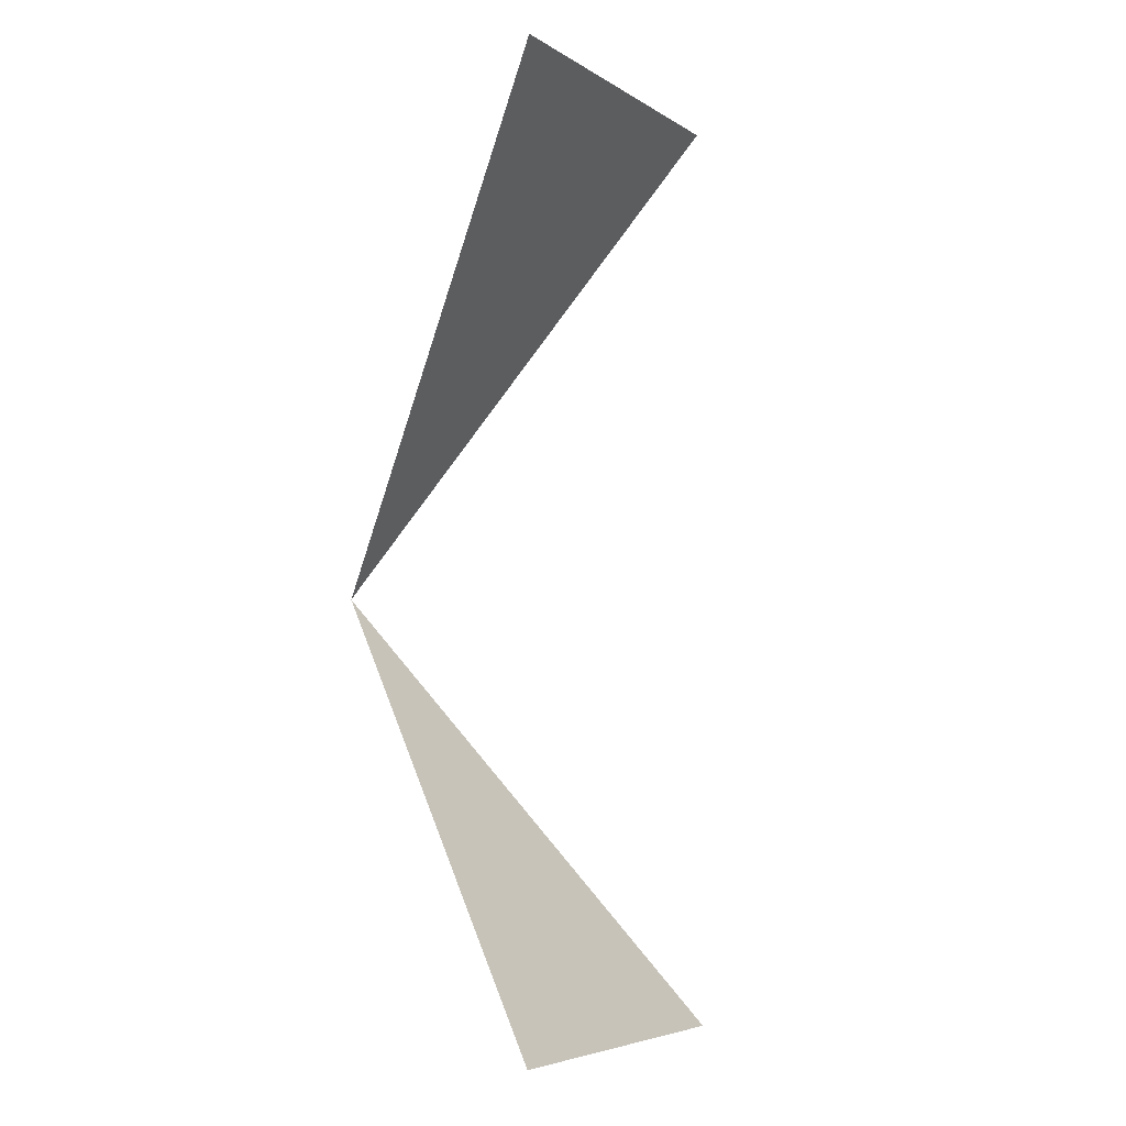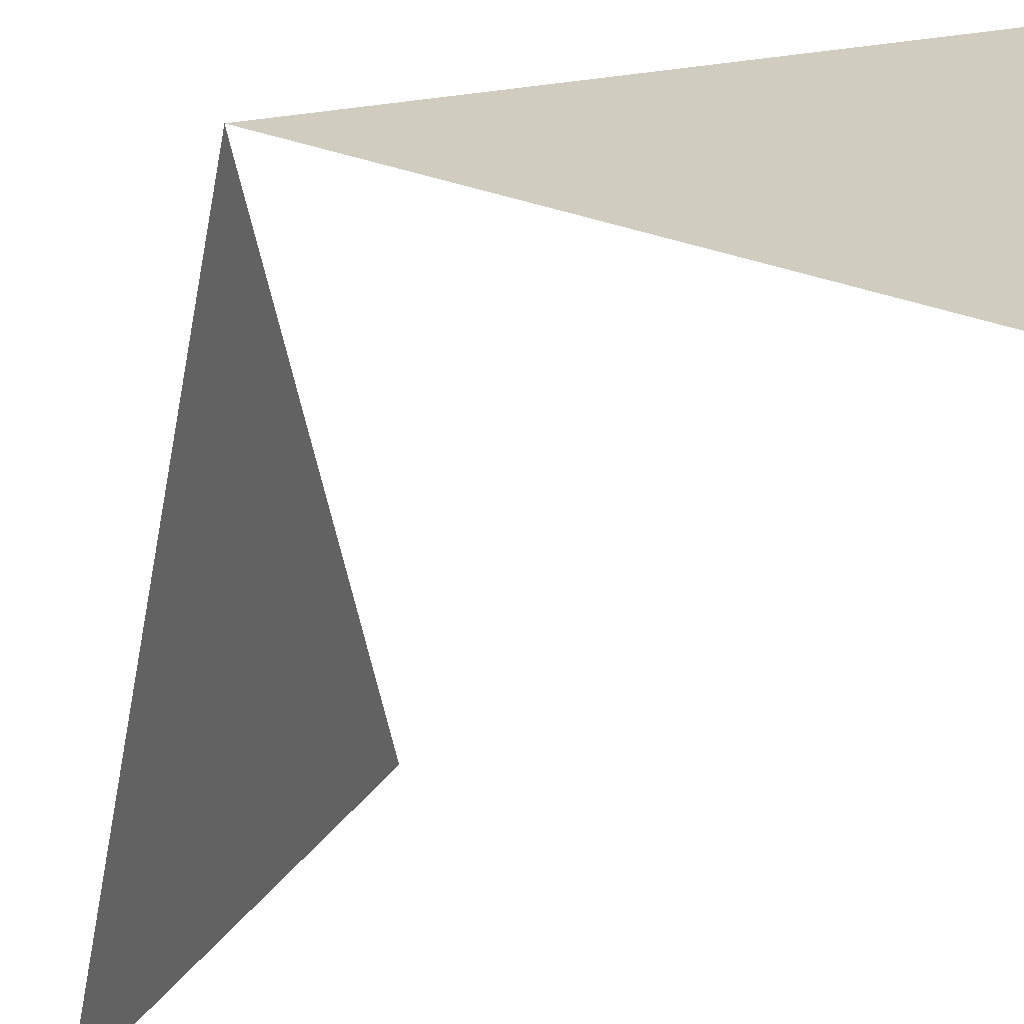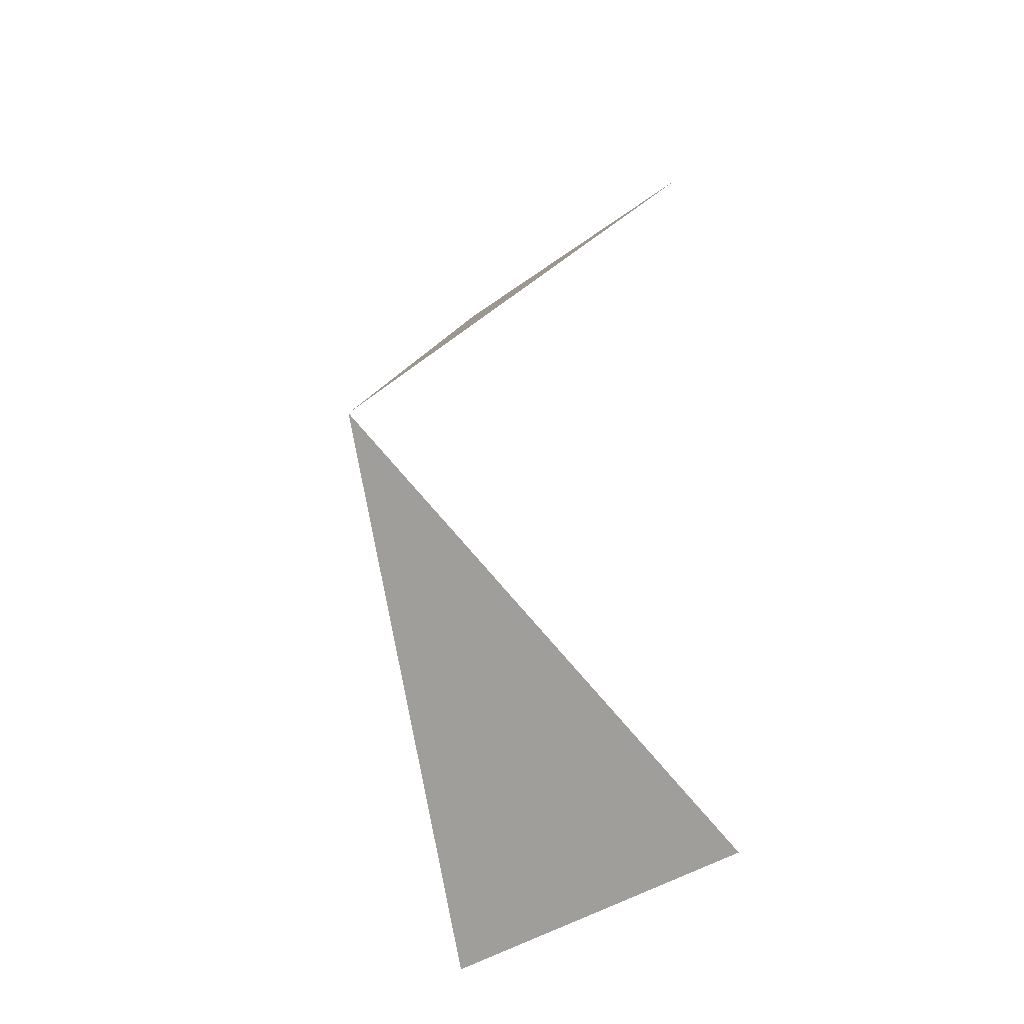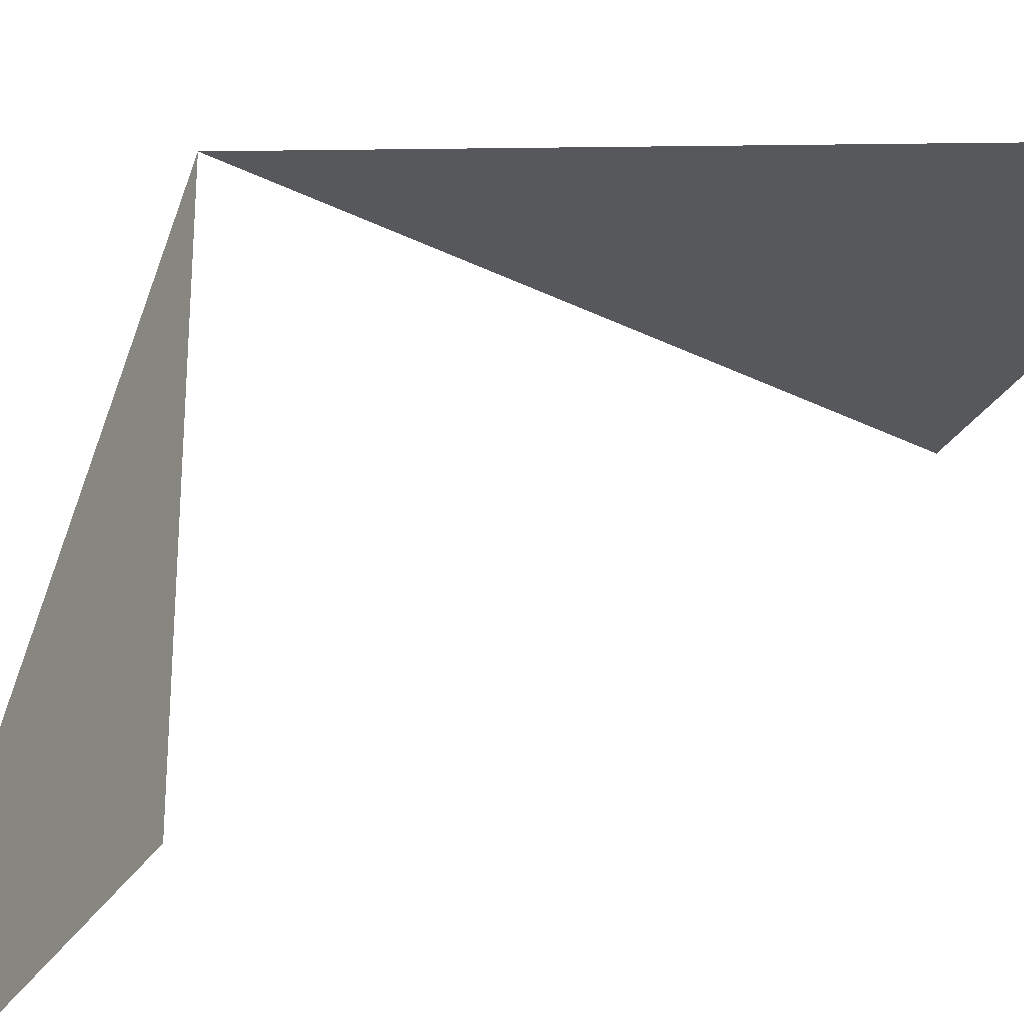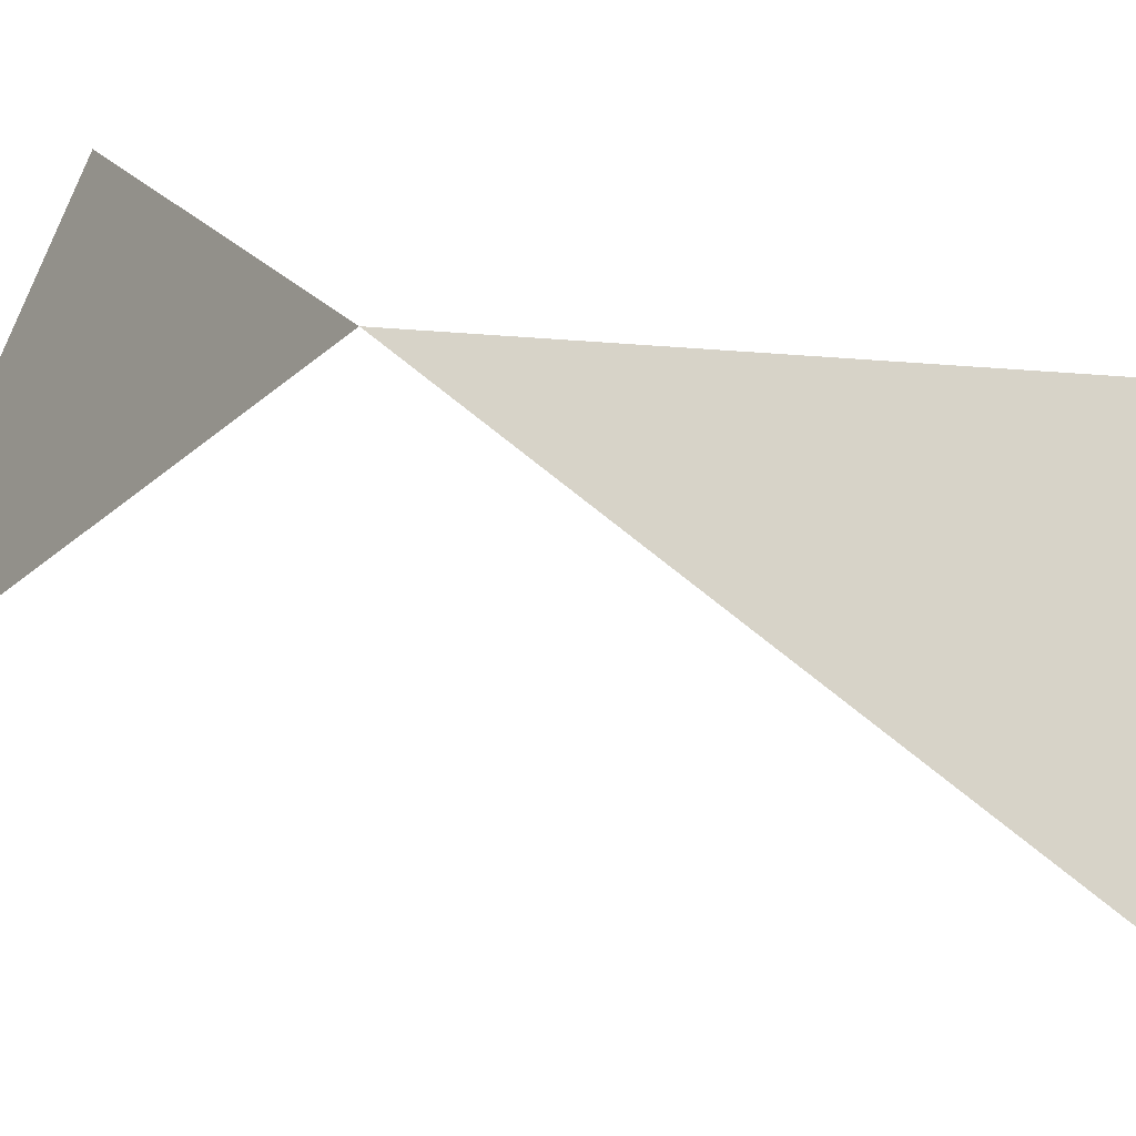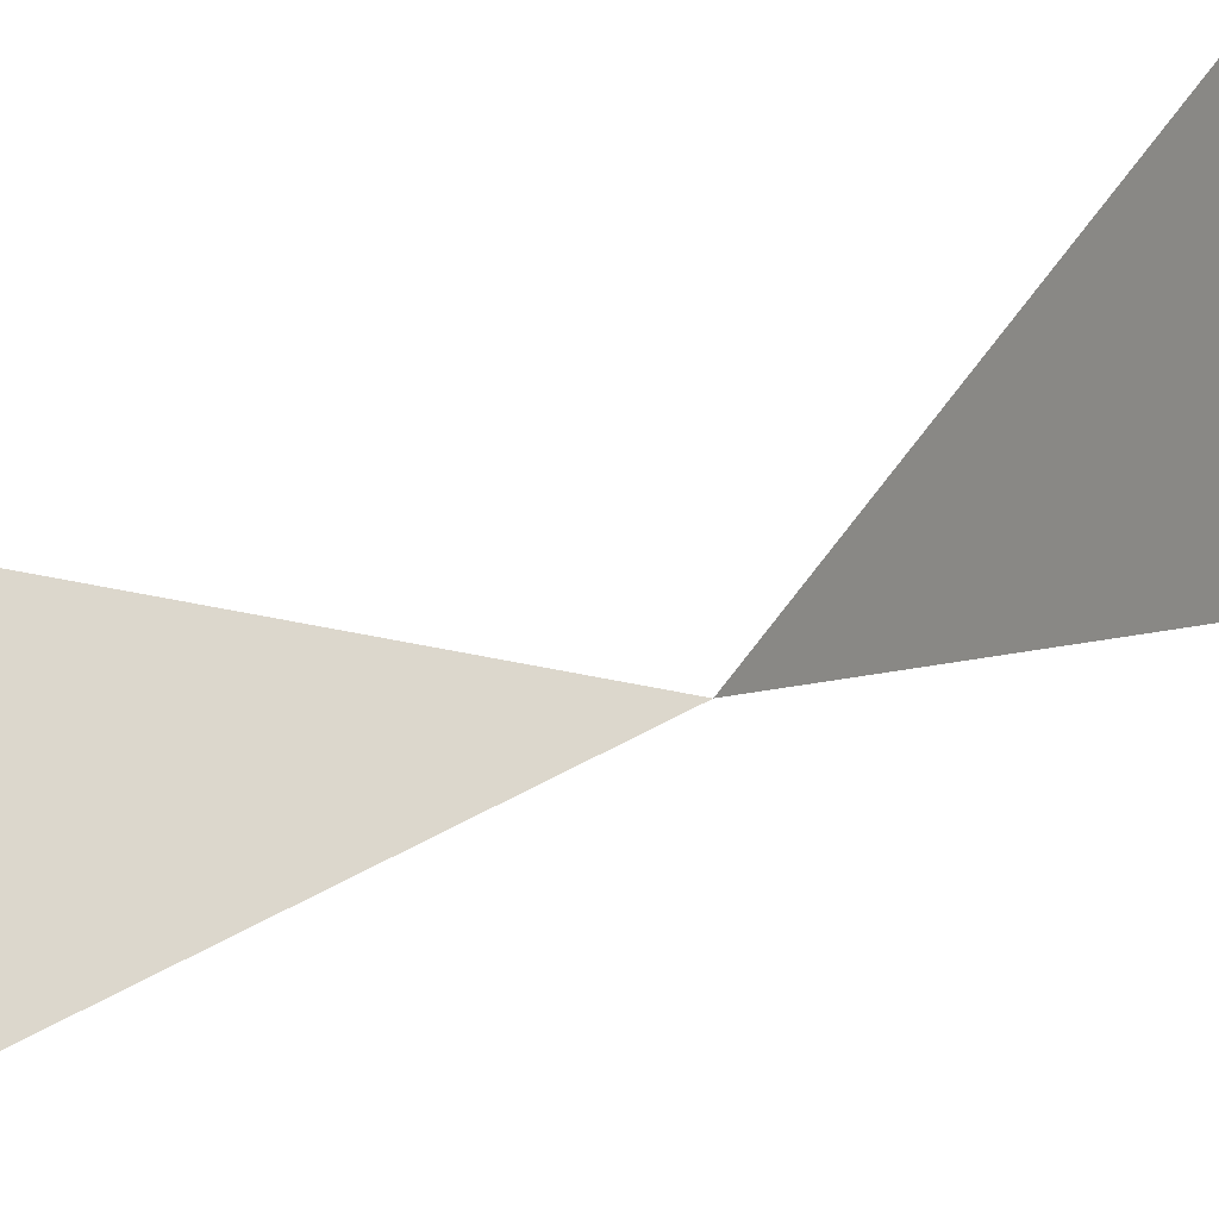
<metadata>
{"format":"obj","ext":"obj","renderer":"f3d","projection":"perspective","resolution":1024,"background":"white","views":[{"elev":-5.6,"azim":-111.7,"up":"+Z"},{"elev":-31.3,"azim":149.2,"up":"+Y"},{"elev":-39.4,"azim":171.5,"up":"+Z"},{"elev":28.5,"azim":-141.3,"up":"+Y"},{"elev":18.0,"azim":125.5,"up":"+Y"},{"elev":-51.6,"azim":-66.4,"up":"+Y"}]}
</metadata>
<code>
v -0.4375 -0.875 0.07031
v -0.4609 -0.9219 0.007812
v -0.4922 -0.8828 0.007812
v -0.4922 -0.8828 0.1406
v -0.4609 -0.9219 0.1406
f 1 2 3
f 4 5 1

</code>
